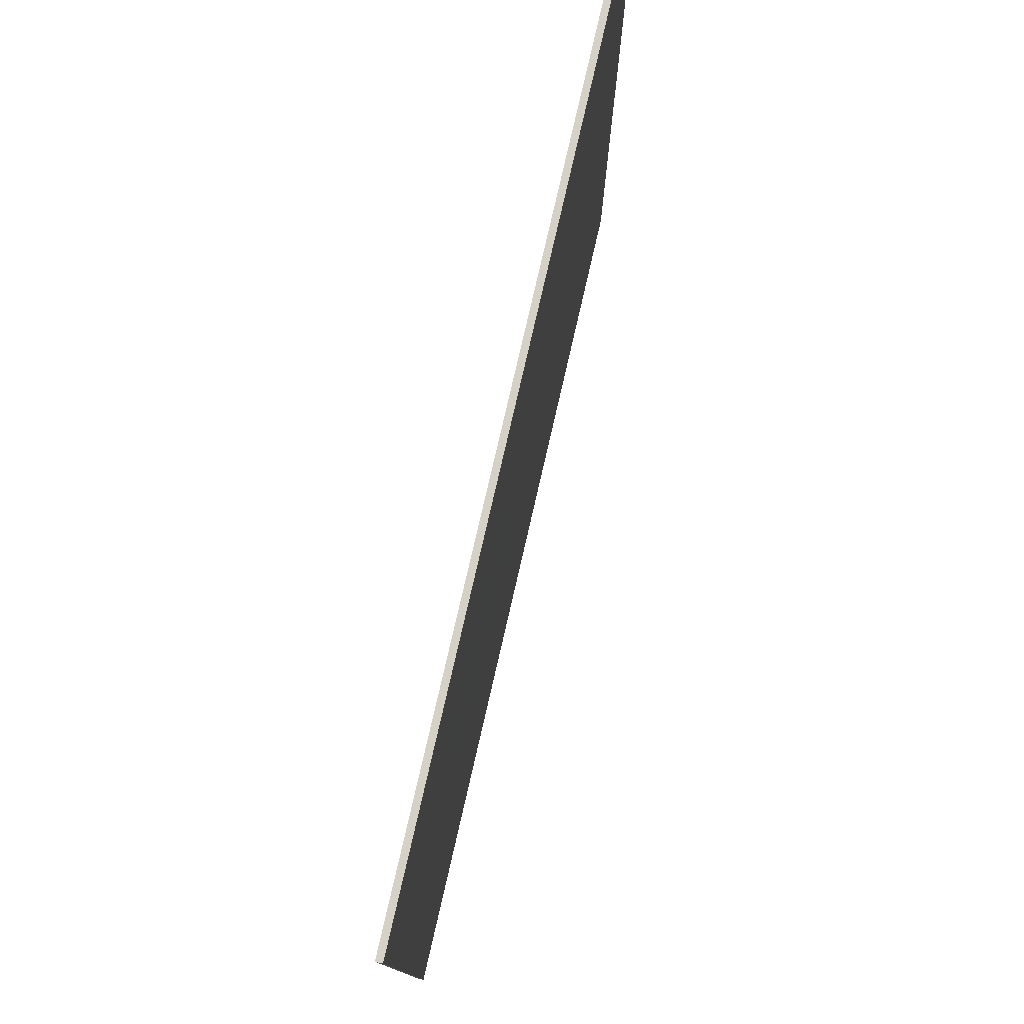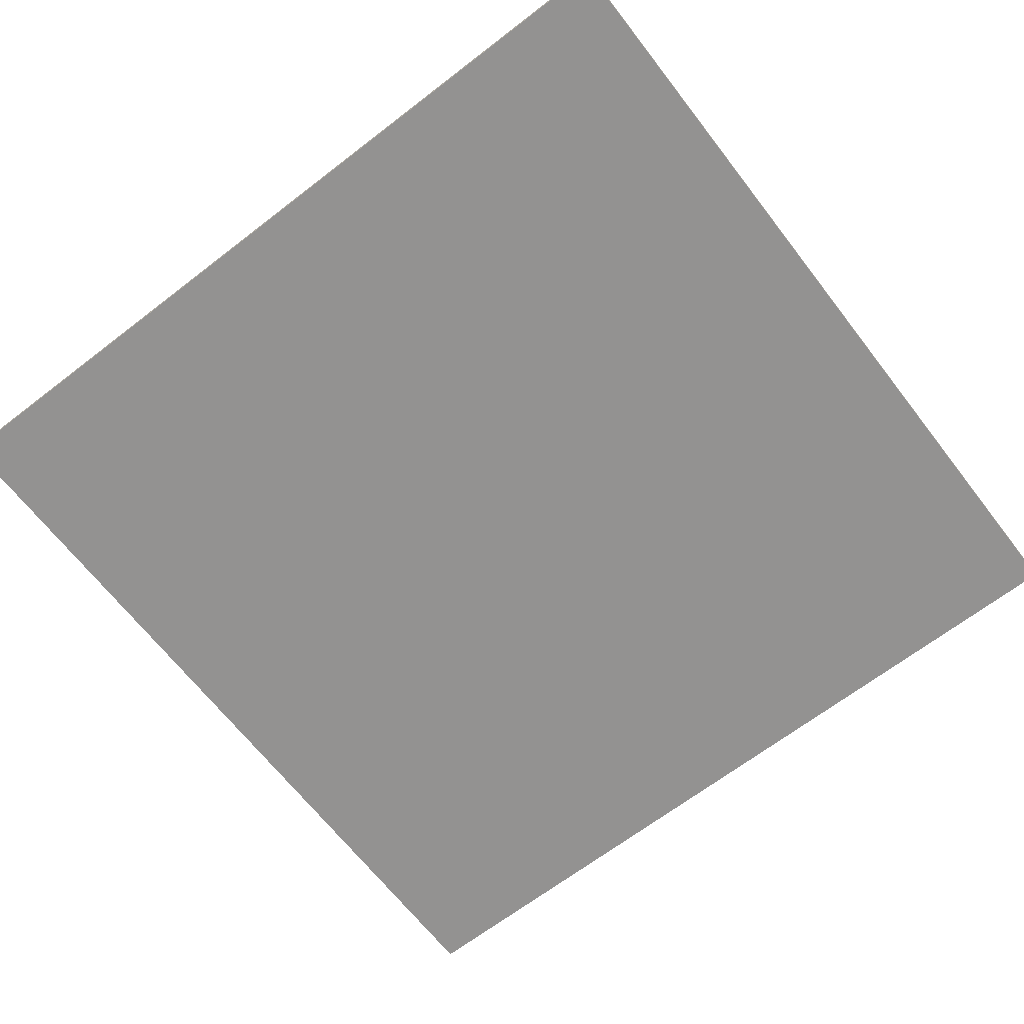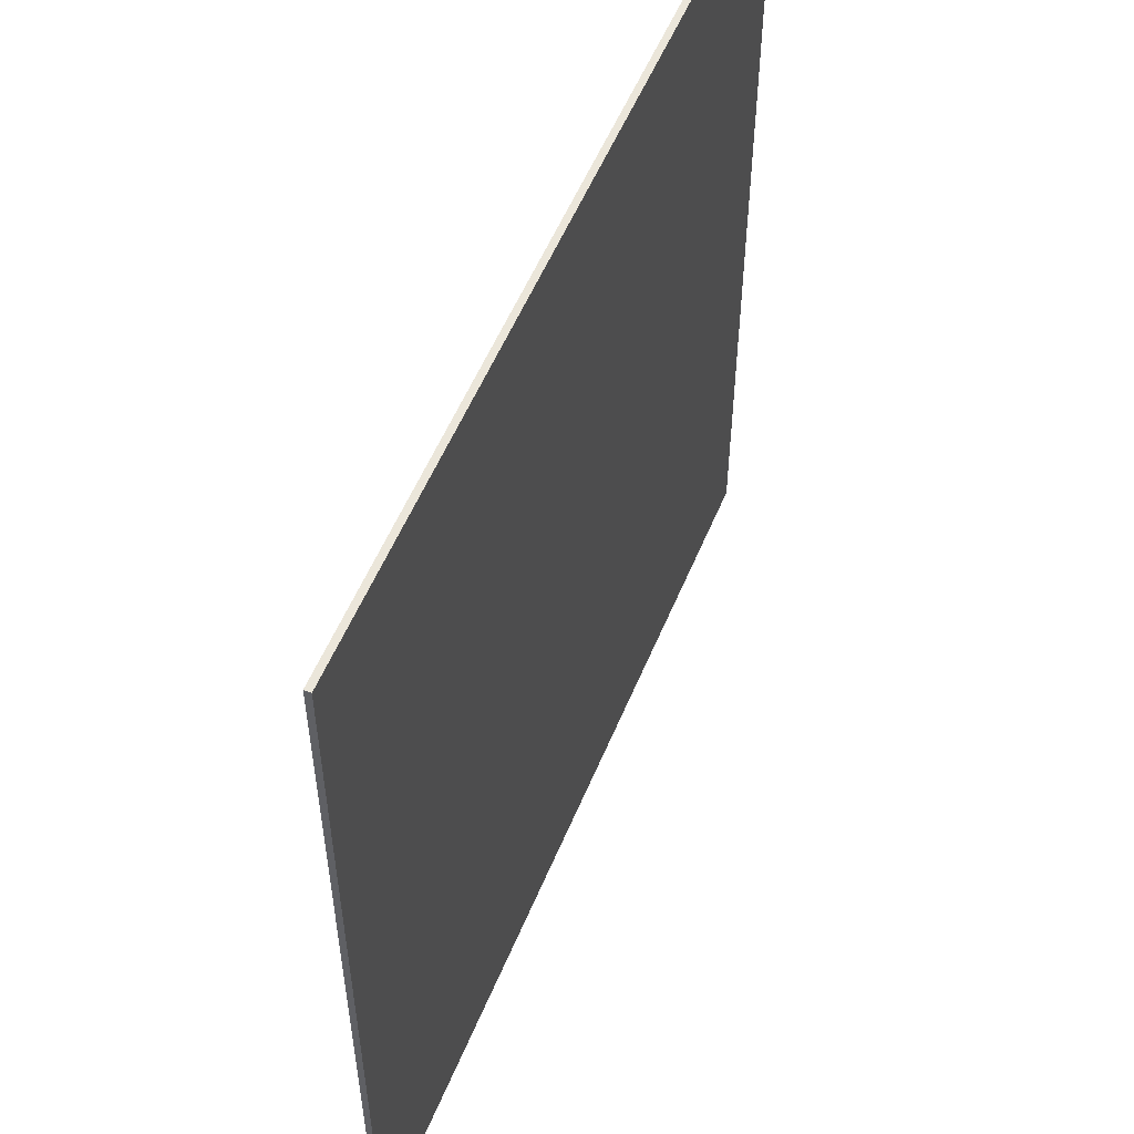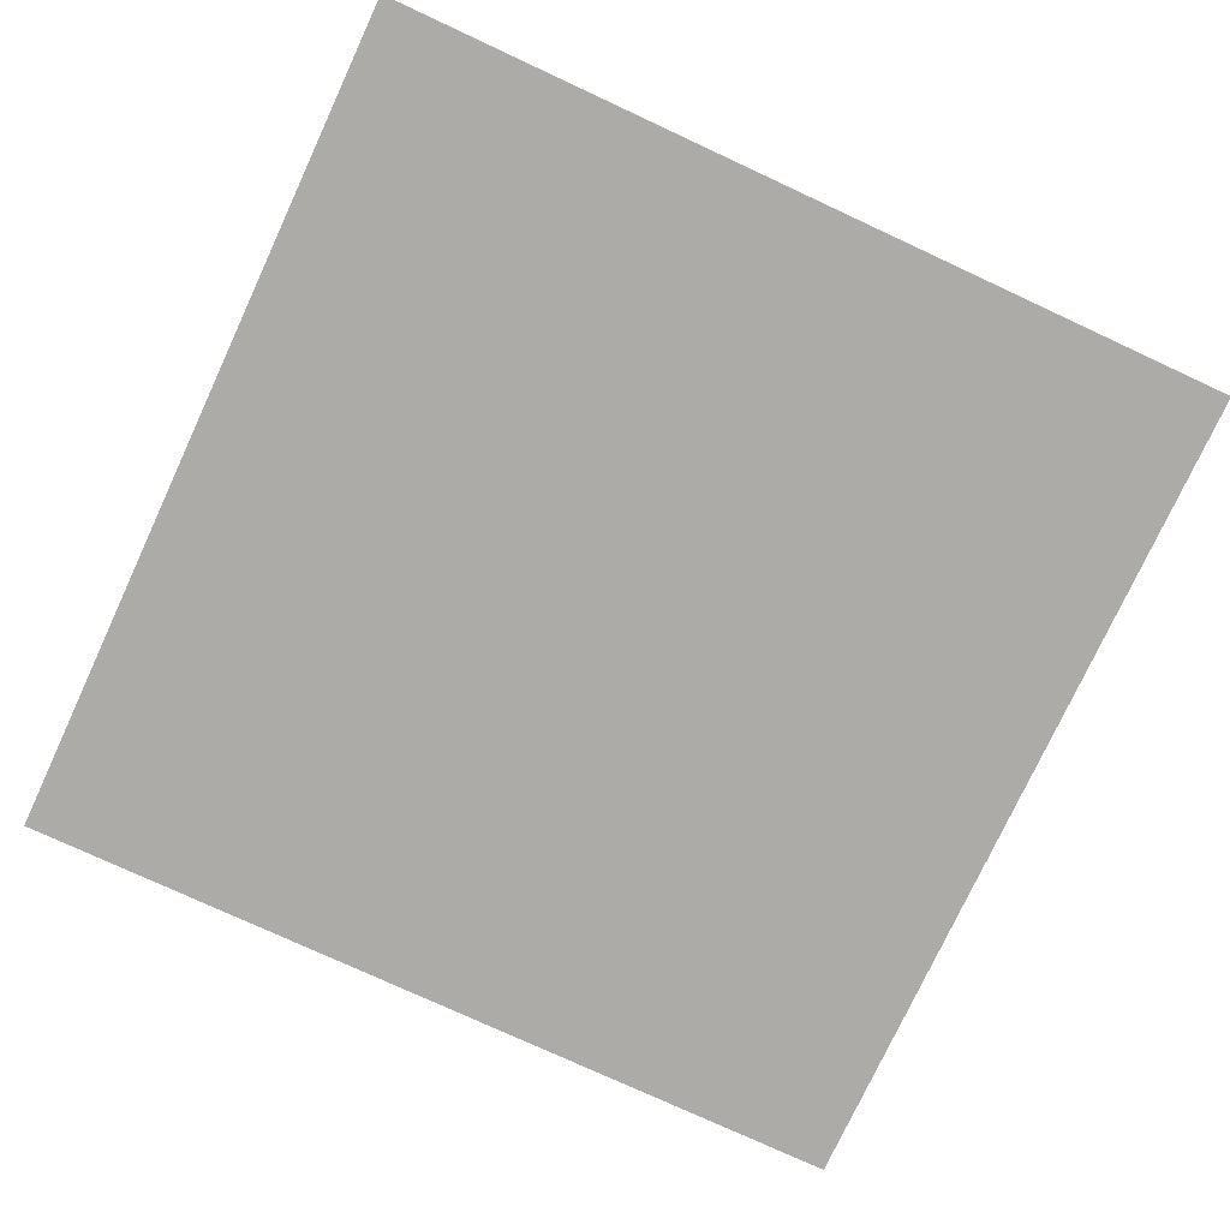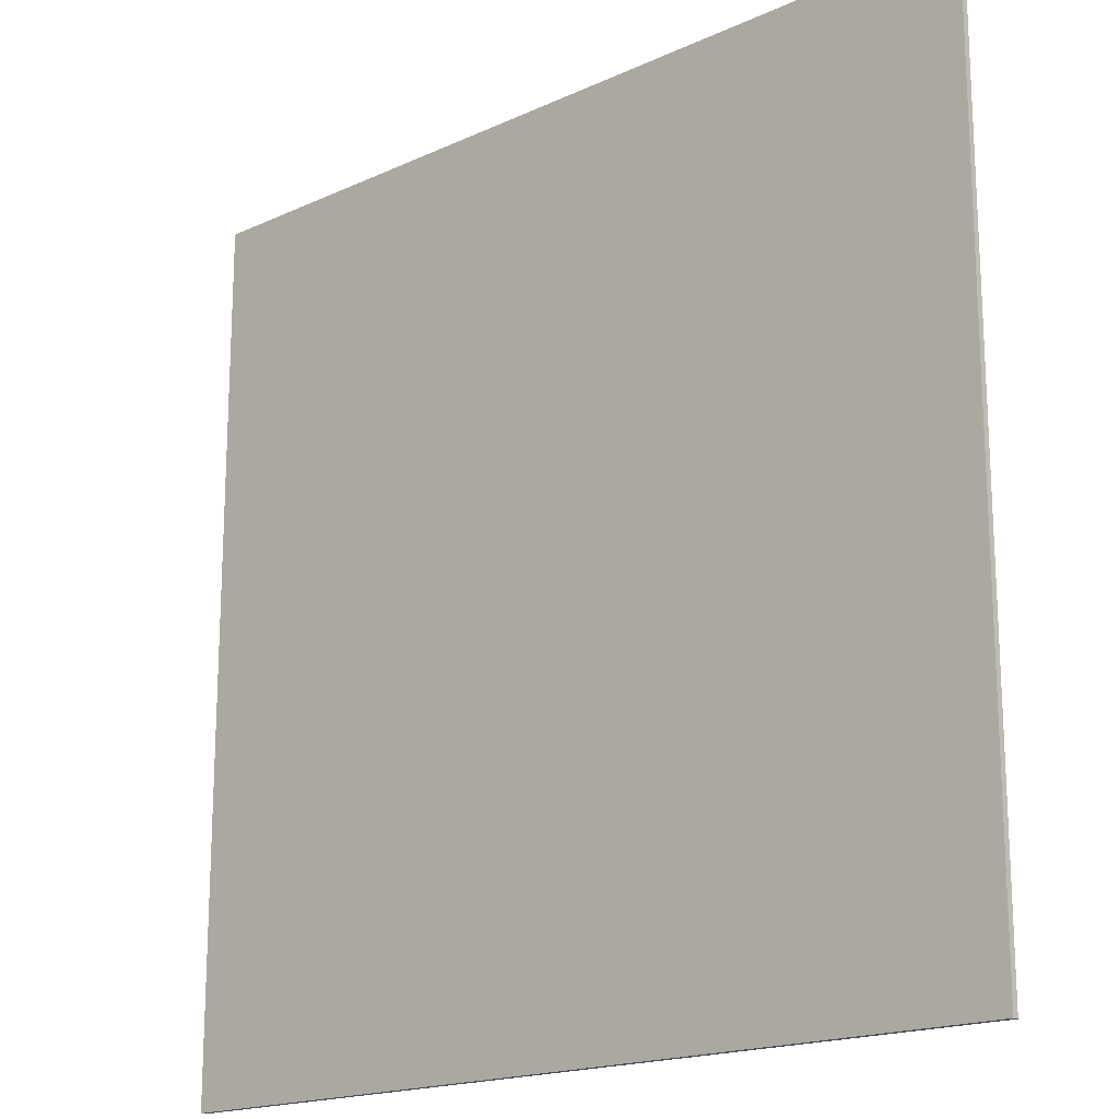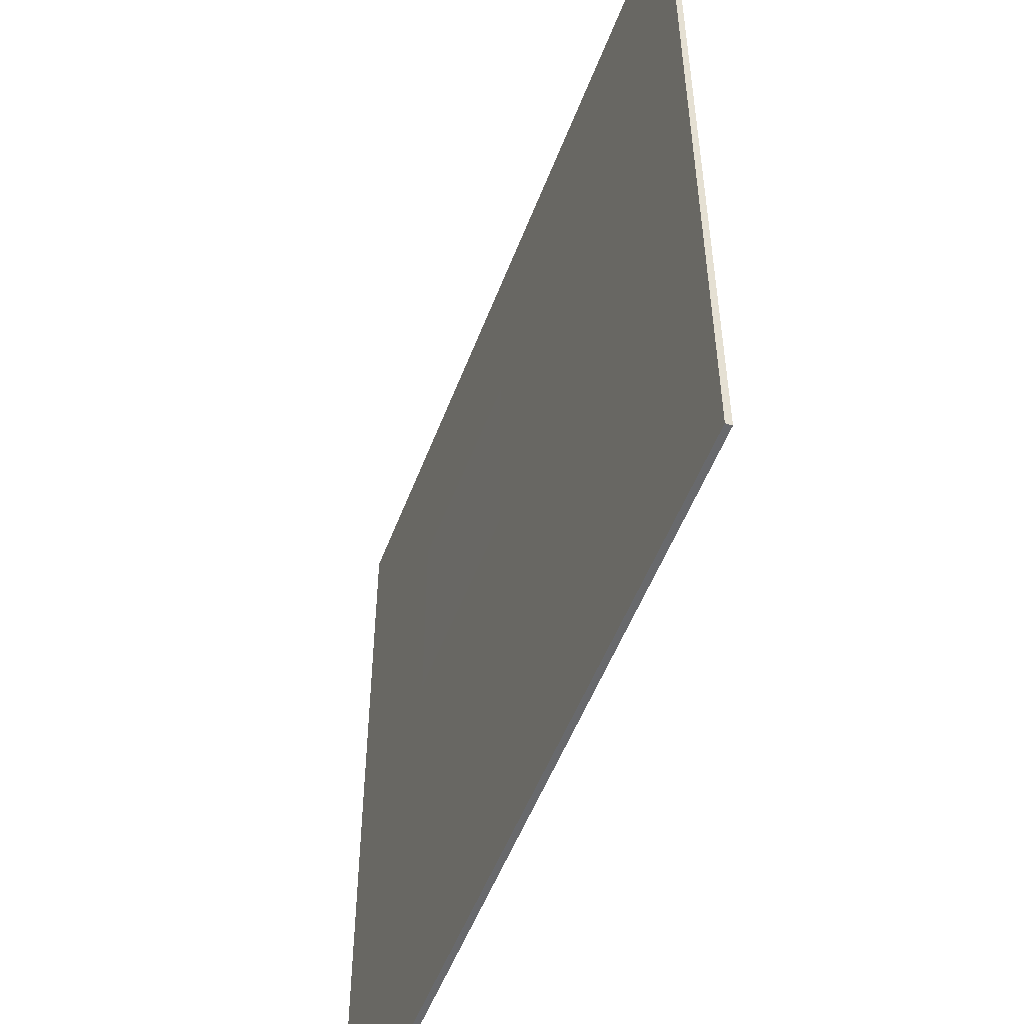
<metadata>
{"format":"obj","ext":"obj","renderer":"f3d","projection":"perspective","resolution":1024,"background":"white","views":[{"elev":78.8,"azim":103.0,"up":"+Z"},{"elev":-66.5,"azim":-142.3,"up":"+Y"},{"elev":54.9,"azim":-67.7,"up":"+Z"},{"elev":-76.3,"azim":-114.9,"up":"+Y"},{"elev":-17.8,"azim":-138.0,"up":"+Z"},{"elev":-52.8,"azim":-110.5,"up":"+Z"}]}
</metadata>
<code>
o model_4
v -1 -0.007102 -1
v 0.05715 -0.007102 -1
v -1 -0.007102 0.03663
v 0.05715 -0.007102 0.03663
v -1 -0.007102 0.5379
v 0.05715 -0.007102 0.5379
v -1 -0.007102 1
v 0.05715 -0.007102 1
v 0.5672 -0.007102 0.5379
v 0.5672 -0.007102 0.03663
v 1 -0.007102 0.03663
v 1 -0.007102 -1
v 0.5672 -0.007102 -1
v 1 -0.007102 0.5379
v 0.5672 -0.007102 1
v 1 -0.007102 1
v -1 0.007102 -1
v -1 0.007102 0.03663
v 0.05715 0.007102 -1
v 0.05715 0.007102 0.03663
v 0.5672 0.007102 -1
v 0.5672 0.007102 0.03663
v 1 0.007102 -1
v 1 0.007102 0.03663
v 0.5672 0.007102 0.5379
v -1 0.007102 0.5379
v 0.05715 0.007102 0.5379
v -1 0.007102 1
v 0.05715 0.007102 1
v 0.5672 0.007102 1
v 1 0.007102 0.5379
v 1 0.007102 1
v -1 -0.007102 -1
v 0.05715 -0.007102 -1
v -1 0.007102 -1
v 0.05715 0.007102 -1
v 0.5672 -0.007102 -1
v 0.5672 0.007102 -1
v 1 -0.007102 -1
v 1 0.007102 -1
v 1 -0.007102 1
v 1 0.007102 1
v 0.5672 -0.007102 1
v 0.5672 0.007102 1
v 0.05715 -0.007102 1
v 0.05715 0.007102 1
v -1 -0.007102 1
v -1 0.007102 1
v 1 -0.007102 -1
v 1 0.007102 -1
v 1 -0.007102 0.03663
v 1 0.007102 0.03663
v 1 -0.007102 0.5379
v 1 0.007102 0.5379
v 1 -0.007102 1
v 1 0.007102 1
v -1 -0.007102 1
v -1 0.007102 1
v -1 -0.007102 0.5379
v -1 0.007102 0.5379
v -1 -0.007102 0.03663
v -1 0.007102 0.03663
v -1 -0.007102 -1
v -1 0.007102 -1
f 1 2 3
f 2 4 3
f 3 4 5
f 4 6 5
f 5 6 7
f 6 6 7
f 7 6 8
f 6 6 8
f 8 6 9
f 6 10 9
f 9 10 11
f 10 10 11
f 11 10 12
f 10 10 12
f 12 10 13
f 10 4 13
f 13 4 2
f 4 2 2
f 2 2 6
f 2 6 6
f 6 6 10
f 6 4 10
f 10 4 4
f 4 11 4
f 4 11 11
f 11 14 11
f 11 14 9
f 14 15 9
f 9 15 8
f 15 8 8
f 8 8 15
f 8 15 15
f 15 15 16
f 15 14 16
f 16 14 14
f 14 17 14
f 14 17 17
f 17 18 17
f 17 18 19
f 18 20 19
f 19 20 21
f 20 22 21
f 21 22 23
f 22 22 23
f 23 22 24
f 22 25 24
f 24 25 25
f 25 18 25
f 25 18 18
f 18 26 18
f 18 26 20
f 26 26 20
f 20 26 27
f 26 28 27
f 27 28 27
f 28 29 27
f 27 29 25
f 29 30 25
f 25 30 31
f 30 32 31
f 31 32 32
f 32 25 32
f 32 25 25
f 25 31 25
f 25 31 24
f 31 24 24
f 24 24 33
f 24 33 33
f 33 33 34
f 33 35 34
f 34 35 34
f 35 36 34
f 34 36 37
f 36 38 37
f 37 38 39
f 38 40 39
f 39 40 40
f 40 41 40
f 40 41 41
f 41 42 41
f 41 42 43
f 42 44 43
f 43 44 45
f 44 46 45
f 45 46 47
f 46 48 47
f 47 48 48
f 48 49 48
f 48 49 49
f 49 50 49
f 49 50 51
f 50 52 51
f 51 52 53
f 52 54 53
f 53 54 55
f 54 56 55
f 55 56 56
f 56 57 56
f 56 57 57
f 57 58 57
f 57 58 59
f 58 60 59
f 59 60 61
f 60 62 61
f 61 62 63
f 62 64 63

</code>
